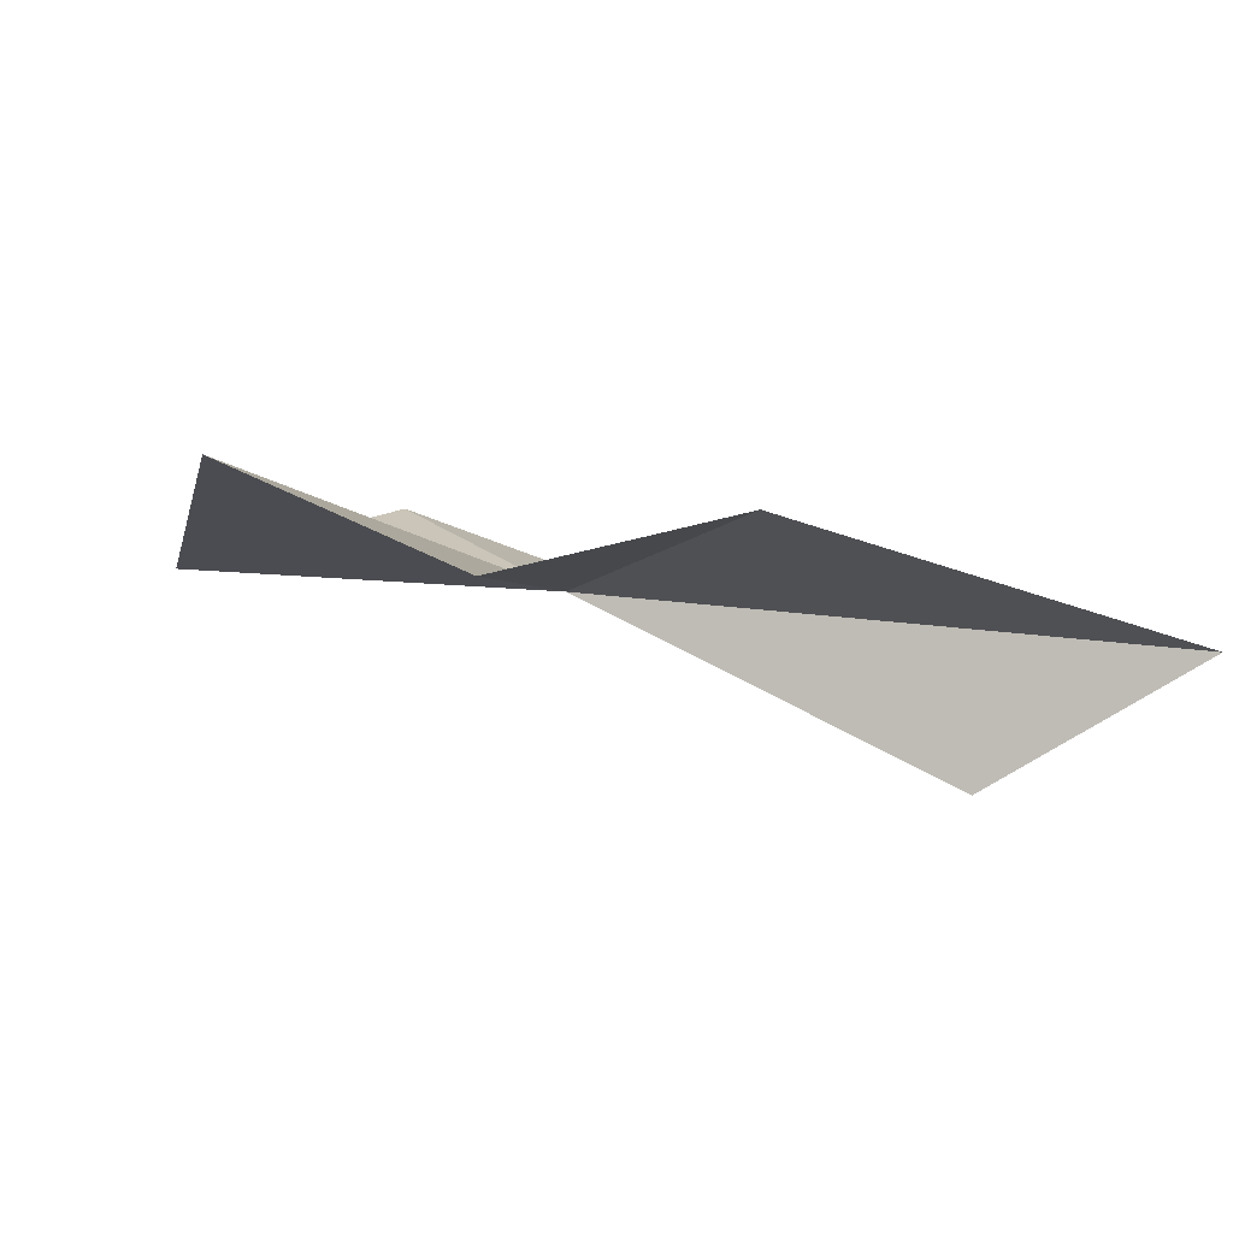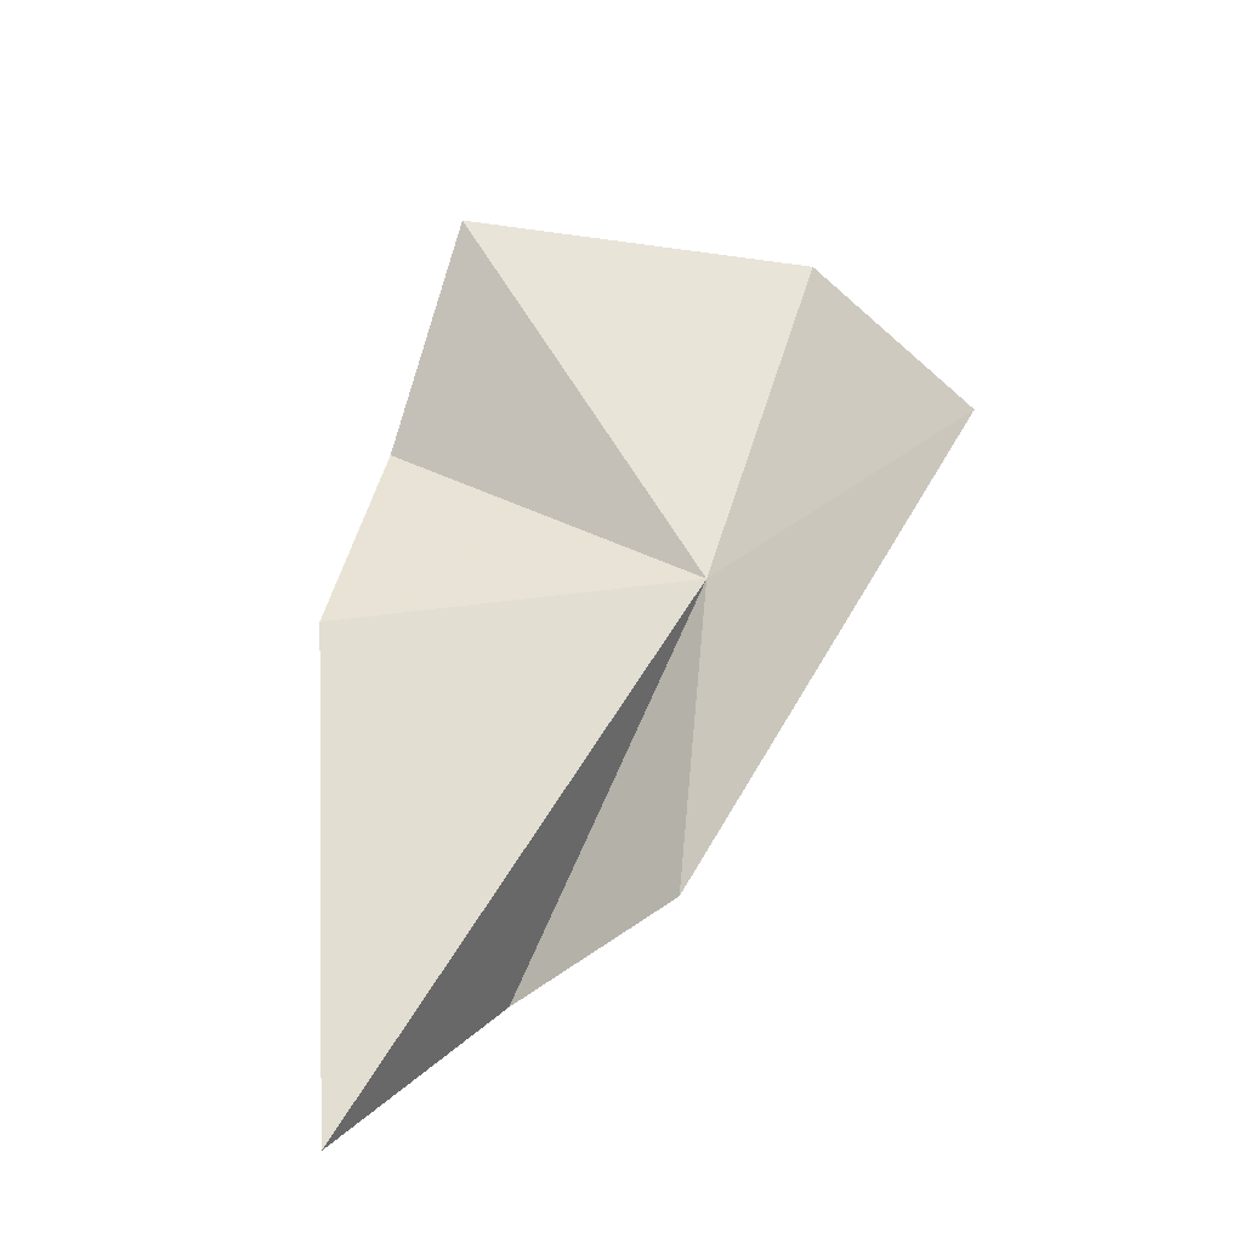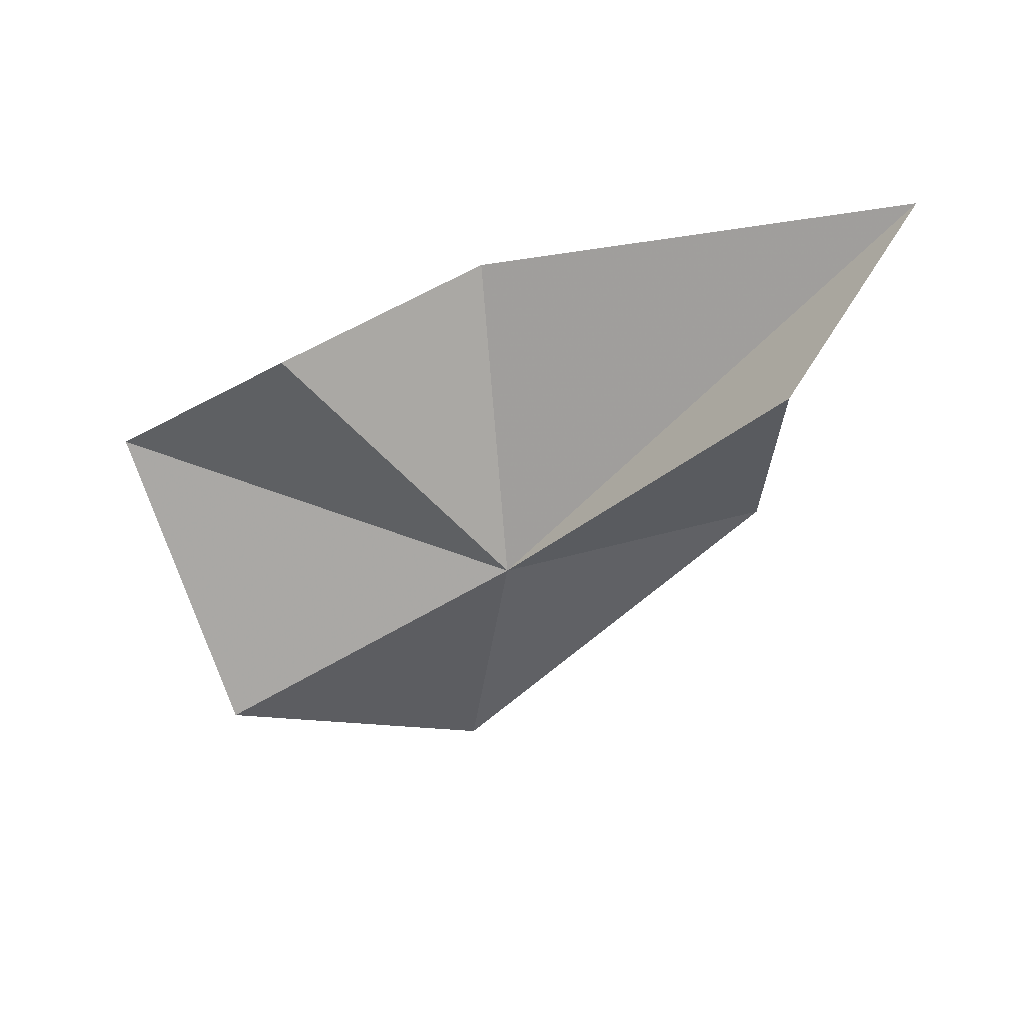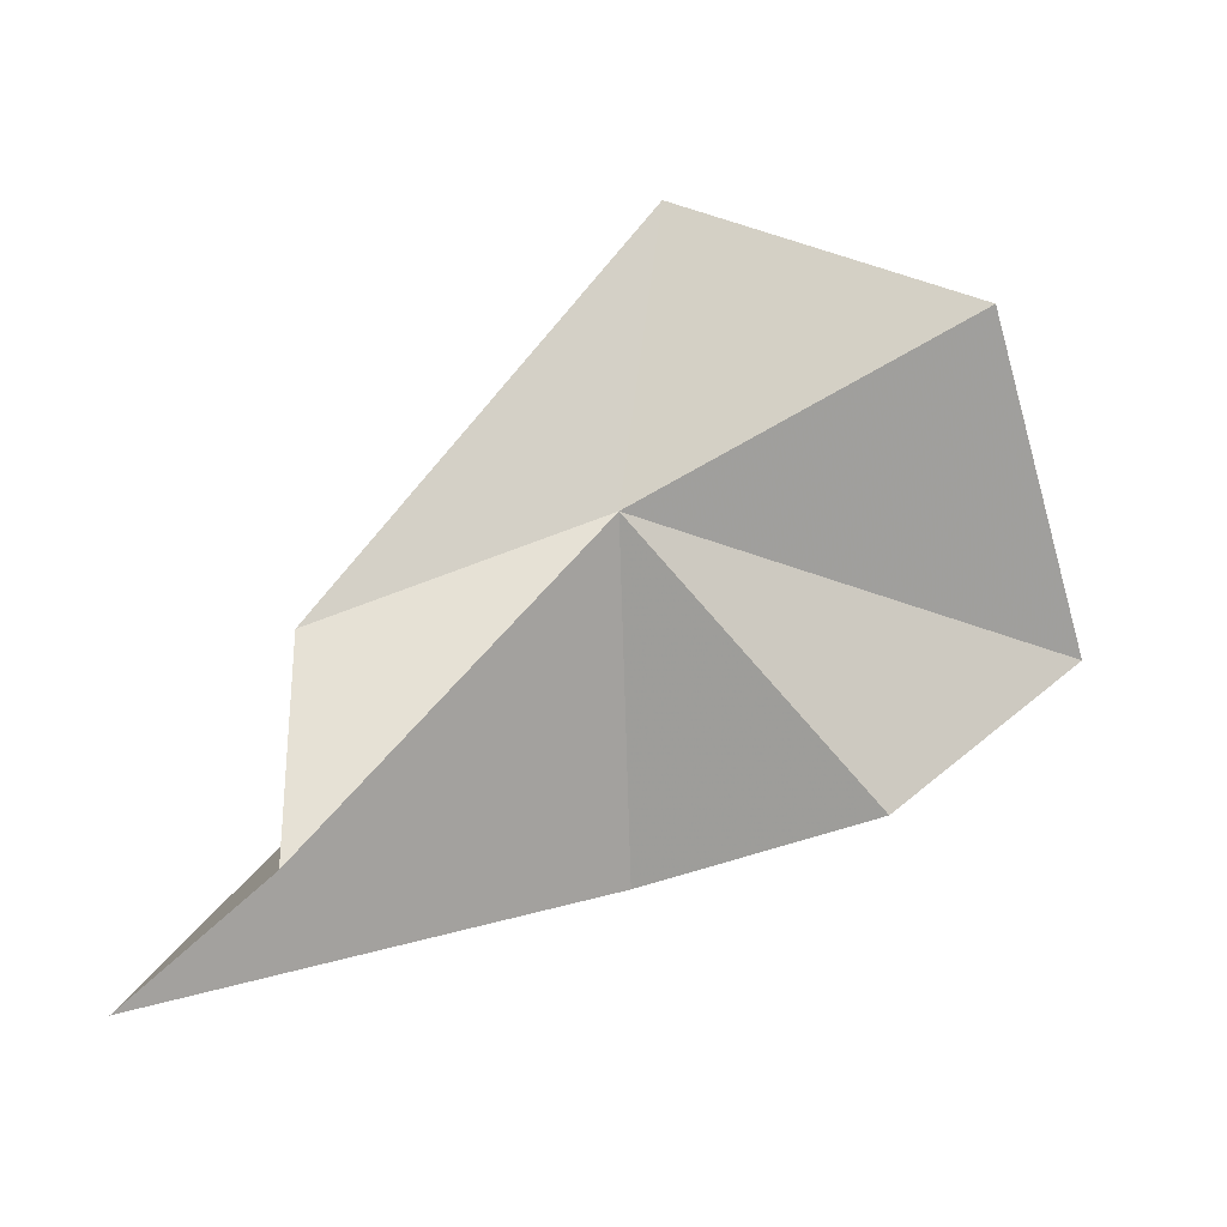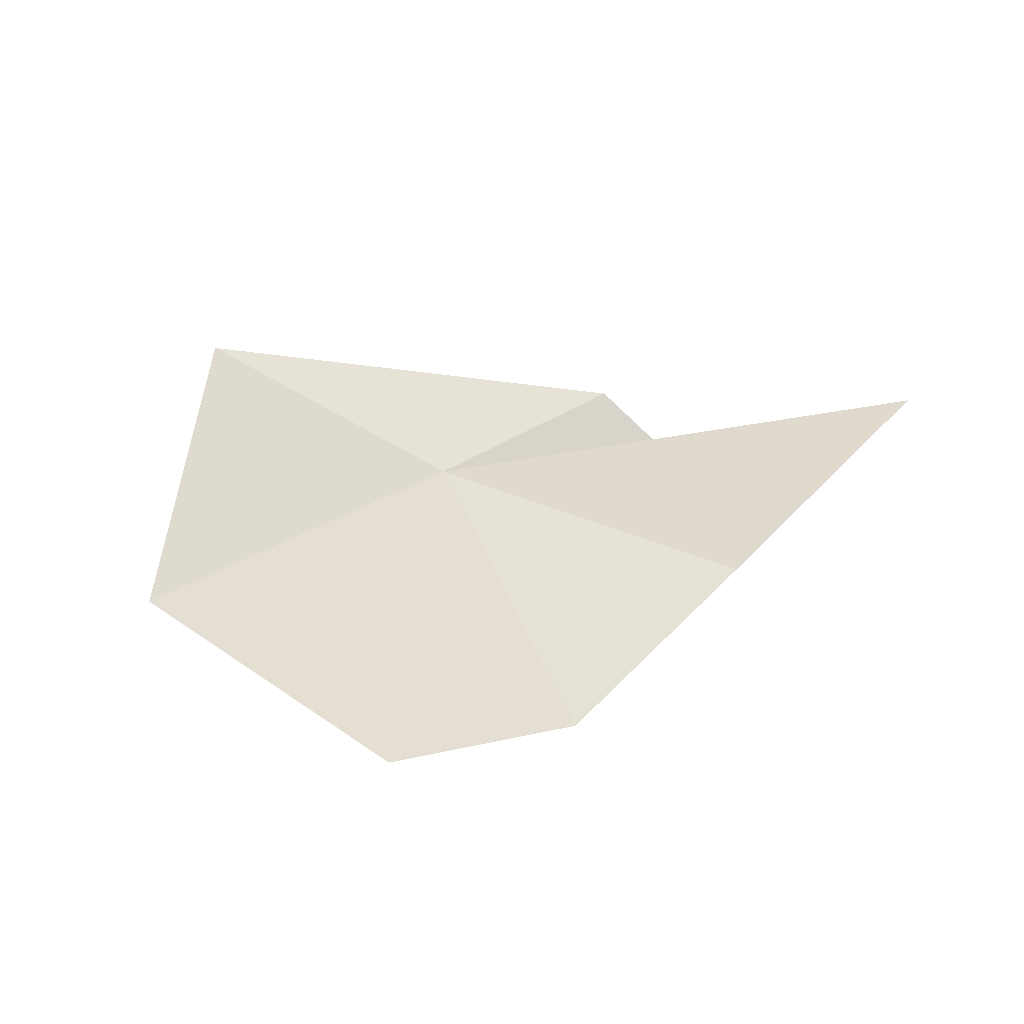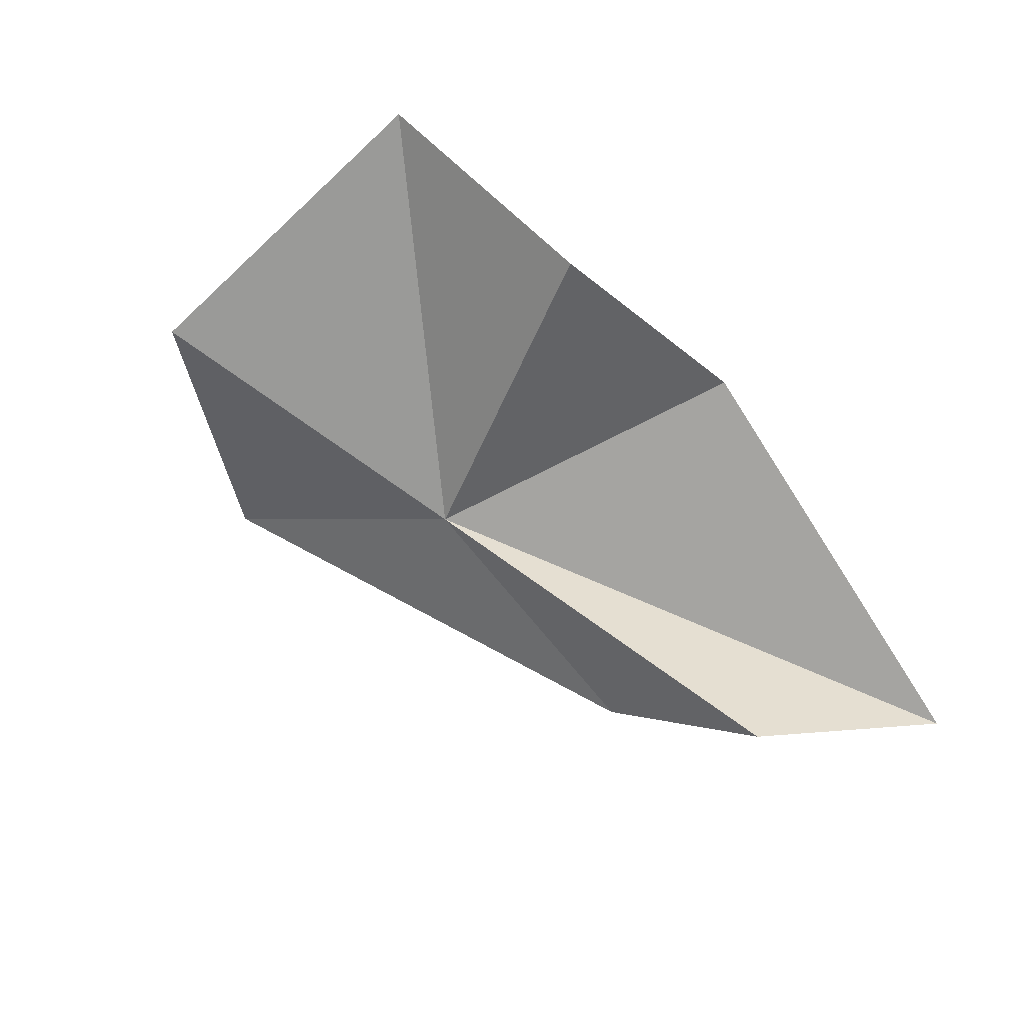
<metadata>
{"format":"obj","ext":"obj","renderer":"f3d","projection":"perspective","resolution":1024,"background":"white","views":[{"elev":-11.3,"azim":-30.4,"up":"+Z"},{"elev":58.1,"azim":80.1,"up":"+Z"},{"elev":-73.8,"azim":2.7,"up":"+Z"},{"elev":16.5,"azim":173.1,"up":"+Y"},{"elev":42.1,"azim":-64.5,"up":"+Z"},{"elev":-64.3,"azim":-63.8,"up":"+Z"}]}
</metadata>
<code>
v 31.42 -12.13 -63.53
v 29.71 -4.243 -59.47
v 20.99 -6.748 -62.96
v 40.27 -14.54 -65.57
v 31.05 -23.29 -63.39
v 45.63 -25.11 -66.14
v 17.81 -17.29 -62.3
v 24.09 -20.58 -65.44
v 40.86 -19.57 -69.94
f 1 3 2
f 1 2 4
f 1 6 5
f 1 7 3
f 1 5 8
f 1 4 9
f 1 9 6
f 1 8 7

</code>
